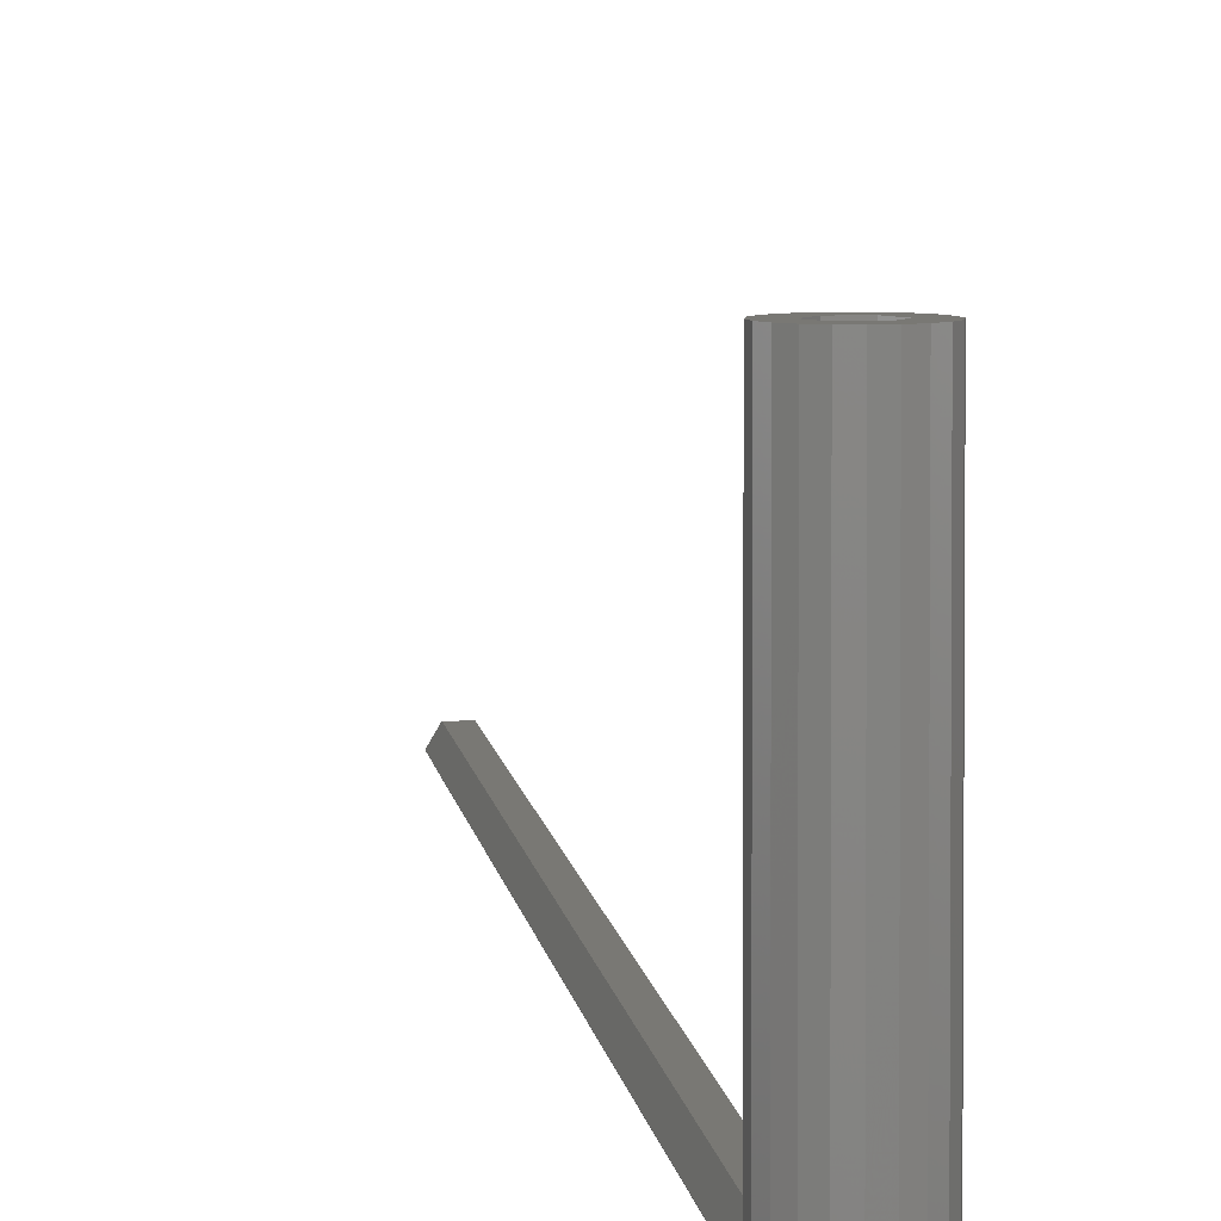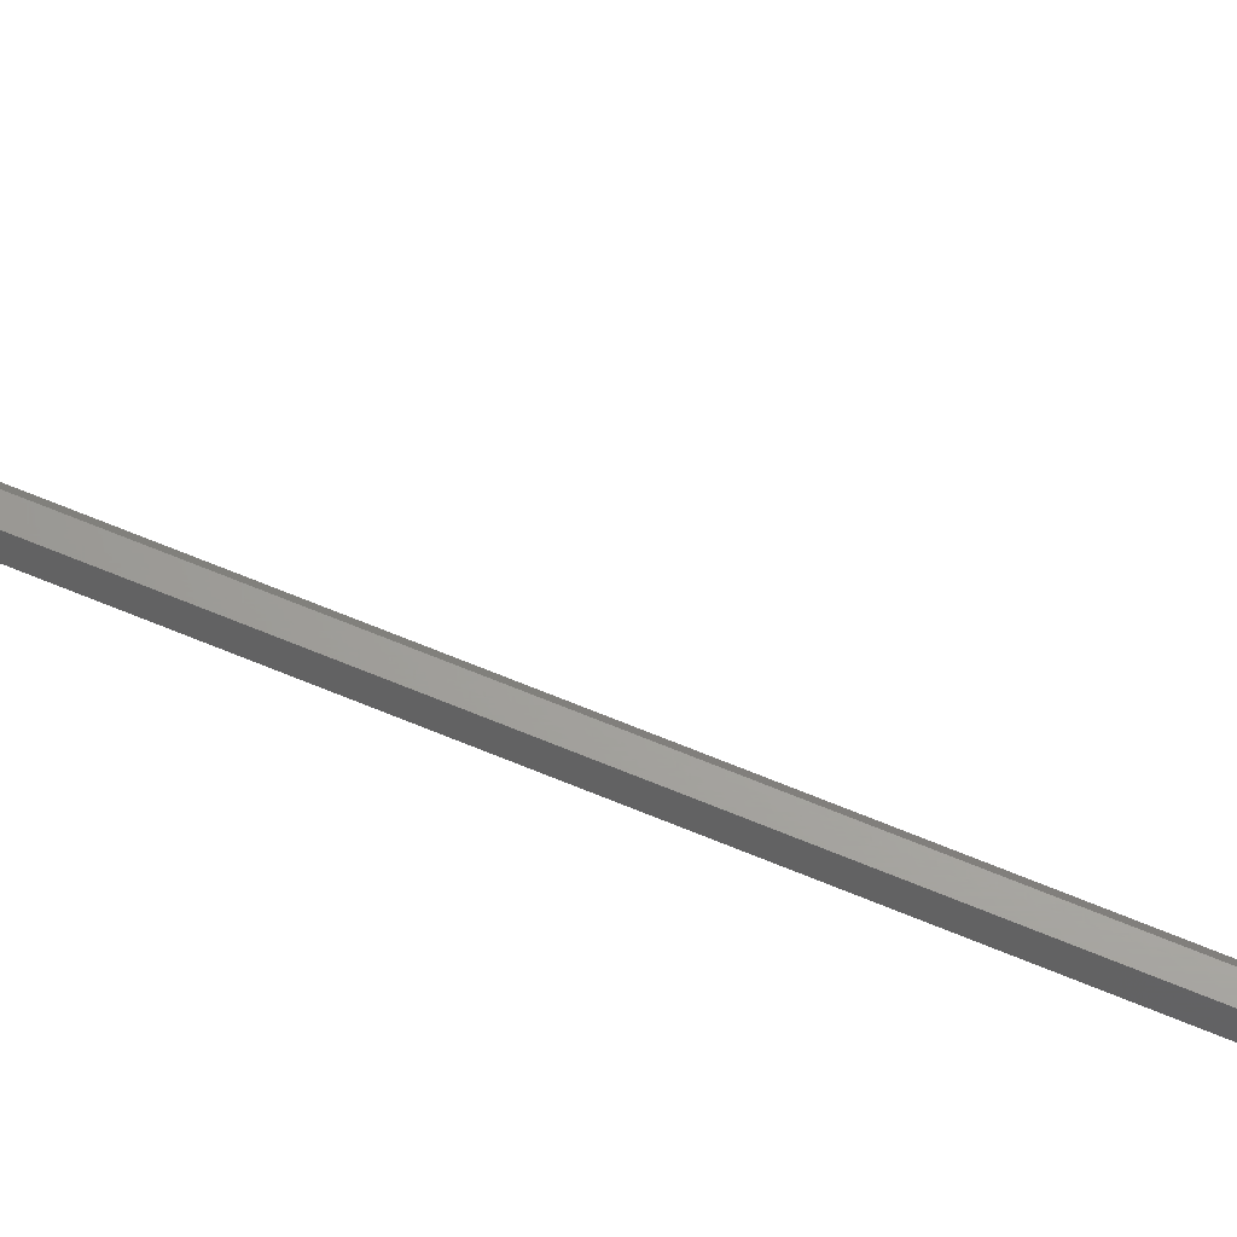
<metadata>
{"format":"stl","ext":"stl","renderer":"f3d","projection":"perspective","resolution":1024,"background":"white","views":[{"elev":5.2,"azim":175.2,"up":"+Z"},{"elev":67.4,"azim":112.6,"up":"+Z"}]}
</metadata>
<code>
# stl→obj: 187 verts, 370 faces
v -2.5 0 1.766
v -2.378 0.7725 1.766
v -3 0 0.9
v -2.853 0.9271 0.9
v -1 0 0.9
v -0.9511 0.309 0.9
v -1.5 0 1.766
v -1.427 0.4635 1.766
v -1.427 0.4635 0.03397
v -1.5 0 0.03397
v -0.5 -2.421 0.03397
v 0.5 -2.421 0.03397
v 0.5 -101.5 0.03397
v 0 -1.5 0.03397
v 0.4635 -1.427 0.03397
v -0.5 -101.5 0.03397
v -0.4635 -1.427 0.03397
v -0.7725 -2.378 0.03397
v -0.8817 -1.214 0.03397
v -1.469 -2.023 0.03397
v -1.214 -0.8817 0.03397
v -2.023 -1.469 0.03397
v -1.427 -0.4635 0.03397
v -2.378 -0.7725 0.03397
v 1.5 0 0.03397
v 2.5 0 0.03397
v 2.378 -0.7725 0.03397
v 1.427 -0.4635 0.03397
v 2.023 -1.469 0.03397
v 2.378 0.7725 0.03397
v 1.427 0.4635 0.03397
v 1.214 -0.8817 0.03397
v 1.469 -2.023 0.03397
v 0.8817 -1.214 0.03397
v 0.7725 -2.378 0.03397
v 2.023 1.469 0.03397
v 1.214 0.8817 0.03397
v 1.469 2.023 0.03397
v 0.8817 1.214 0.03397
v 0.7725 2.378 0.03397
v 0.4635 1.427 0.03397
v 0 1.5 0.03397
v 0 2.5 0.03397
v -0.4635 1.427 0.03397
v -0.7725 2.378 0.03397
v -0.8817 1.214 0.03397
v -1.469 2.023 0.03397
v -1.214 0.8817 0.03397
v -2.023 1.469 0.03397
v -2.378 0.7725 0.03397
v -2.5 0 0.03397
v -2.023 1.469 1.766
v -2.427 1.763 0.9
v -0.809 0.5878 0.9
v -1.214 0.8817 1.766
v -1.469 2.023 1.766
v -1.763 2.427 0.9
v -0.5878 0.809 0.9
v -0.8817 1.214 1.766
v -0.7725 2.378 1.766
v -0.9271 2.853 0.9
v -0.309 0.9511 0.9
v -0.4635 1.427 1.766
v 0 2.5 1.766
v 0 3 0.9
v 0 1 0.9
v 0 1.5 1.766
v 0.7725 2.378 1.766
v 0.9271 2.853 0.9
v 0.309 0.9511 0.9
v 0.4635 1.427 1.766
v 1.469 2.023 1.766
v 1.763 2.427 0.9
v 0.5878 0.809 0.9
v 0.8817 1.214 1.766
v 2.427 1.763 0.9
v 2.023 1.469 1.766
v 1.214 0.8817 1.766
v 0.809 0.5878 0.9
v 2.378 0.7725 1.766
v 2.853 0.9271 0.9
v 0.9511 0.309 0.9
v 1.427 0.4635 1.766
v 2.5 0 1.766
v 3 0 0.9
v 1 0 0.9
v 1.5 0 1.766
v 2.378 -0.7725 1.766
v 2.853 -0.9271 0.9
v 0.9511 -0.309 0.9
v 1.427 -0.4635 1.766
v 2.023 -1.469 1.766
v 2.427 -1.763 0.9
v 0.809 -0.5878 0.9
v 1.214 -0.8817 1.766
v 1.469 -2.023 1.766
v 1.763 -2.427 0.9
v 0.5878 -0.809 0.9
v 0.8817 -1.214 1.766
v 0.7725 -2.378 1.766
v 0.8944 -2.753 1.083
v 1 -2.816 0.9
v 0.309 -0.9511 0.9
v 0.4635 -1.427 1.766
v 0.965 -2.795 0.8394
v 0.8944 -2.753 0.7171
v 0.5 -2.421 1.766
v 0 -1 0.9
v 0 -1.5 1.766
v 0.6071 -2.511 0.2195
v -0.6071 -2.511 1.581
v -0.5 -2.421 1.766
v -0.7725 -2.378 1.766
v -0.8944 -2.753 1.083
v -0.309 -0.9511 0.9
v -0.4635 -1.427 1.766
v -0.8944 -2.753 0.7171
v -1.469 -2.023 1.766
v -0.965 -2.795 0.9606
v -1.763 -2.427 0.9
v -1 -2.816 0.9
v -0.5878 -0.809 0.9
v -0.8817 -1.214 1.766
v -2.427 -1.763 0.9
v -2.023 -1.469 1.766
v -1.214 -0.8817 1.766
v -0.809 -0.5878 0.9
v -2.378 -0.7725 1.766
v -2.853 -0.9271 0.9
v -0.9511 -0.309 0.9
v -1.427 -0.4635 1.766
v 0.5 -101.5 1.766
v -0.5 -101.5 1.766
v 1 -101.5 0.9
v -1 -101.5 0.9
v 1.176 3.482 20
v 1.618 3.924 0
v 1.618 3.924 20
v 1.176 3.482 0
v 1.902 5.718 20
v 1.618 6.276 0
v 1.618 6.276 20
v 1.902 5.718 0
v 2 5.1 20
v 2 5.1 0
v 1.176 6.718 0
v 1.176 6.718 20
v 1.902 4.482 20
v 1.902 4.482 0
v 0 3.1 0
v 0.618 3.198 20
v 0 3.1 20
v 0.618 3.198 0
v -0.618 7.002 0
v -1.176 6.718 20
v -0.618 7.002 20
v -1.176 6.718 0
v -1.902 5.718 0
v -1.618 6.276 20
v -1.618 6.276 0
v -1.902 5.718 20
v -2 5.1 0
v -2 5.1 20
v -0.618 3.198 0
v -0.618 3.198 20
v 0.618 7.002 0
v 0 7.1 20
v 0.618 7.002 20
v 0 7.1 0
v -1.618 3.924 0
v -1.902 4.482 20
v -1.902 4.482 0
v -1.618 3.924 20
v -1.176 3.482 0
v -1.176 3.482 20
v 1.05 5.1 20
v 0.525 6.009 20
v 0.525 4.191 20
v -0.525 6.009 20
v -0.525 4.191 20
v -1.05 5.1 20
v 0.525 4.191 10
v -0.525 4.191 10
v 1.05 5.1 10
v -0.525 6.009 10
v 0.525 6.009 10
v -1.05 5.1 10
f 1 2 3
f 2 4 3
f 5 6 7
f 6 8 7
f 9 5 10
f 6 5 9
f 11 12 13
f 14 12 11
f 12 14 15
f 11 13 16
f 14 11 17
f 18 17 11
f 18 19 17
f 20 19 18
f 19 20 21
f 22 21 20
f 21 22 23
f 24 23 22
f 25 26 27
f 28 27 29
f 26 25 30
f 31 30 25
f 32 29 33
f 27 28 25
f 29 32 28
f 33 34 32
f 35 34 33
f 15 35 12
f 35 15 34
f 30 31 36
f 37 36 31
f 36 37 38
f 39 38 37
f 39 40 38
f 41 40 39
f 42 40 41
f 42 43 40
f 44 43 42
f 44 45 43
f 46 45 44
f 47 46 48
f 49 48 9
f 46 47 45
f 50 9 10
f 23 24 10
f 48 49 47
f 51 10 24
f 9 50 49
f 10 51 50
f 4 51 3
f 50 51 4
f 2 52 4
f 52 53 4
f 6 54 8
f 54 55 8
f 48 6 9
f 54 6 48
f 53 50 4
f 49 50 53
f 53 56 57
f 56 53 52
f 55 58 59
f 58 55 54
f 46 54 48
f 54 46 58
f 47 53 57
f 53 47 49
f 56 60 57
f 60 61 57
f 58 62 59
f 62 63 59
f 44 58 46
f 44 62 58
f 61 47 57
f 61 45 47
f 60 64 61
f 64 65 61
f 62 66 63
f 66 67 63
f 42 62 44
f 42 66 62
f 65 45 61
f 65 43 45
f 68 65 64
f 68 69 65
f 70 67 66
f 70 71 67
f 42 41 66
f 41 70 66
f 65 69 43
f 69 40 43
f 72 69 68
f 72 73 69
f 74 71 70
f 74 75 71
f 41 39 70
f 39 74 70
f 69 73 40
f 73 38 40
f 72 76 73
f 76 72 77
f 74 78 75
f 78 74 79
f 37 74 39
f 74 37 79
f 76 38 73
f 38 76 36
f 80 76 77
f 81 76 80
f 82 78 79
f 83 78 82
f 37 31 79
f 31 82 79
f 76 81 36
f 81 30 36
f 84 81 80
f 85 81 84
f 86 83 82
f 87 83 86
f 31 25 82
f 25 86 82
f 81 85 30
f 85 26 30
f 85 84 88
f 89 85 88
f 87 86 90
f 91 87 90
f 25 28 86
f 86 28 90
f 85 89 26
f 26 89 27
f 89 88 92
f 93 89 92
f 91 90 94
f 95 91 94
f 28 32 90
f 90 32 94
f 89 93 27
f 27 93 29
f 96 93 92
f 93 96 97
f 98 95 94
f 95 98 99
f 34 94 32
f 94 34 98
f 93 33 29
f 33 93 97
f 97 96 100
f 97 101 102
f 101 97 100
f 99 98 103
f 104 99 103
f 98 34 15
f 98 15 103
f 105 97 102
f 97 105 33
f 33 106 35
f 106 33 105
f 101 100 107
f 104 103 108
f 104 108 109
f 103 15 14
f 108 103 14
f 35 106 110
f 35 110 12
f 111 112 113
f 111 113 114
f 109 108 115
f 109 115 116
f 108 14 17
f 115 108 17
f 18 11 117
f 118 114 113
f 114 118 119
f 120 119 118
f 119 120 121
f 116 115 122
f 116 122 123
f 115 17 19
f 122 115 19
f 120 117 121
f 117 120 18
f 20 18 120
f 124 118 125
f 118 124 120
f 126 122 127
f 122 126 123
f 19 127 122
f 127 19 21
f 20 124 22
f 124 20 120
f 125 128 124
f 124 128 129
f 127 130 126
f 126 130 131
f 127 21 23
f 130 127 23
f 22 124 129
f 24 22 129
f 128 1 129
f 129 1 3
f 116 113 112
f 123 113 116
f 118 123 126
f 125 126 131
f 123 118 113
f 128 131 7
f 8 2 7
f 126 125 118
f 1 7 2
f 131 128 125
f 7 1 128
f 87 84 80
f 83 80 77
f 84 87 88
f 91 88 87
f 78 77 72
f 80 83 87
f 77 78 83
f 72 75 78
f 68 75 72
f 68 71 75
f 64 71 68
f 64 67 71
f 64 63 67
f 60 63 64
f 60 59 63
f 56 59 60
f 59 56 55
f 52 55 56
f 55 52 8
f 2 8 52
f 88 91 92
f 95 92 91
f 92 95 96
f 99 96 95
f 99 100 96
f 104 100 99
f 100 104 107
f 109 107 104
f 107 109 112
f 112 109 116
f 107 112 132
f 132 112 133
f 130 5 131
f 131 5 7
f 130 23 10
f 5 130 10
f 24 129 3
f 51 24 3
f 132 101 107
f 132 102 101
f 102 132 134
f 114 112 111
f 133 121 135
f 121 133 119
f 119 133 114
f 114 133 112
f 16 117 11
f 16 121 117
f 121 16 135
f 135 132 133
f 135 134 132
f 16 134 135
f 134 16 13
f 106 12 110
f 13 102 134
f 102 13 105
f 105 13 106
f 106 13 12
f 136 137 138
f 137 136 139
f 140 141 142
f 141 140 143
f 144 143 140
f 143 144 145
f 142 146 147
f 146 142 141
f 148 145 144
f 145 148 149
f 150 151 152
f 151 150 153
f 154 155 156
f 155 154 157
f 153 136 151
f 136 153 139
f 158 159 160
f 159 158 161
f 138 149 148
f 149 138 137
f 162 161 158
f 161 162 163
f 164 152 165
f 152 164 150
f 166 167 168
f 167 166 169
f 146 168 147
f 168 146 166
f 170 171 172
f 171 170 173
f 169 156 167
f 156 169 154
f 174 165 175
f 165 174 164
f 174 173 170
f 173 174 175
f 176 144 140
f 176 140 142
f 144 176 148
f 177 142 147
f 148 176 138
f 178 138 176
f 177 147 168
f 142 177 176
f 167 177 168
f 167 179 177
f 156 179 167
f 155 179 156
f 159 179 155
f 138 178 136
f 136 178 151
f 178 152 151
f 180 152 178
f 180 165 152
f 173 180 181
f 180 175 165
f 179 159 181
f 161 181 159
f 180 173 175
f 163 181 161
f 181 171 173
f 181 163 171
f 172 163 162
f 163 172 171
f 149 143 145
f 137 143 149
f 137 141 143
f 139 141 137
f 139 146 141
f 153 146 139
f 153 166 146
f 150 166 153
f 150 169 166
f 164 169 150
f 164 154 169
f 174 154 164
f 174 157 154
f 170 157 174
f 170 160 157
f 172 160 170
f 172 158 160
f 158 172 162
f 160 155 157
f 155 160 159
f 182 180 178
f 180 182 183
f 182 176 184
f 176 182 178
f 185 177 179
f 177 185 186
f 184 177 186
f 177 184 176
f 181 185 179
f 185 181 187
f 180 187 181
f 187 180 183
f 186 182 184
f 185 182 186
f 185 183 182
f 183 185 187

</code>
